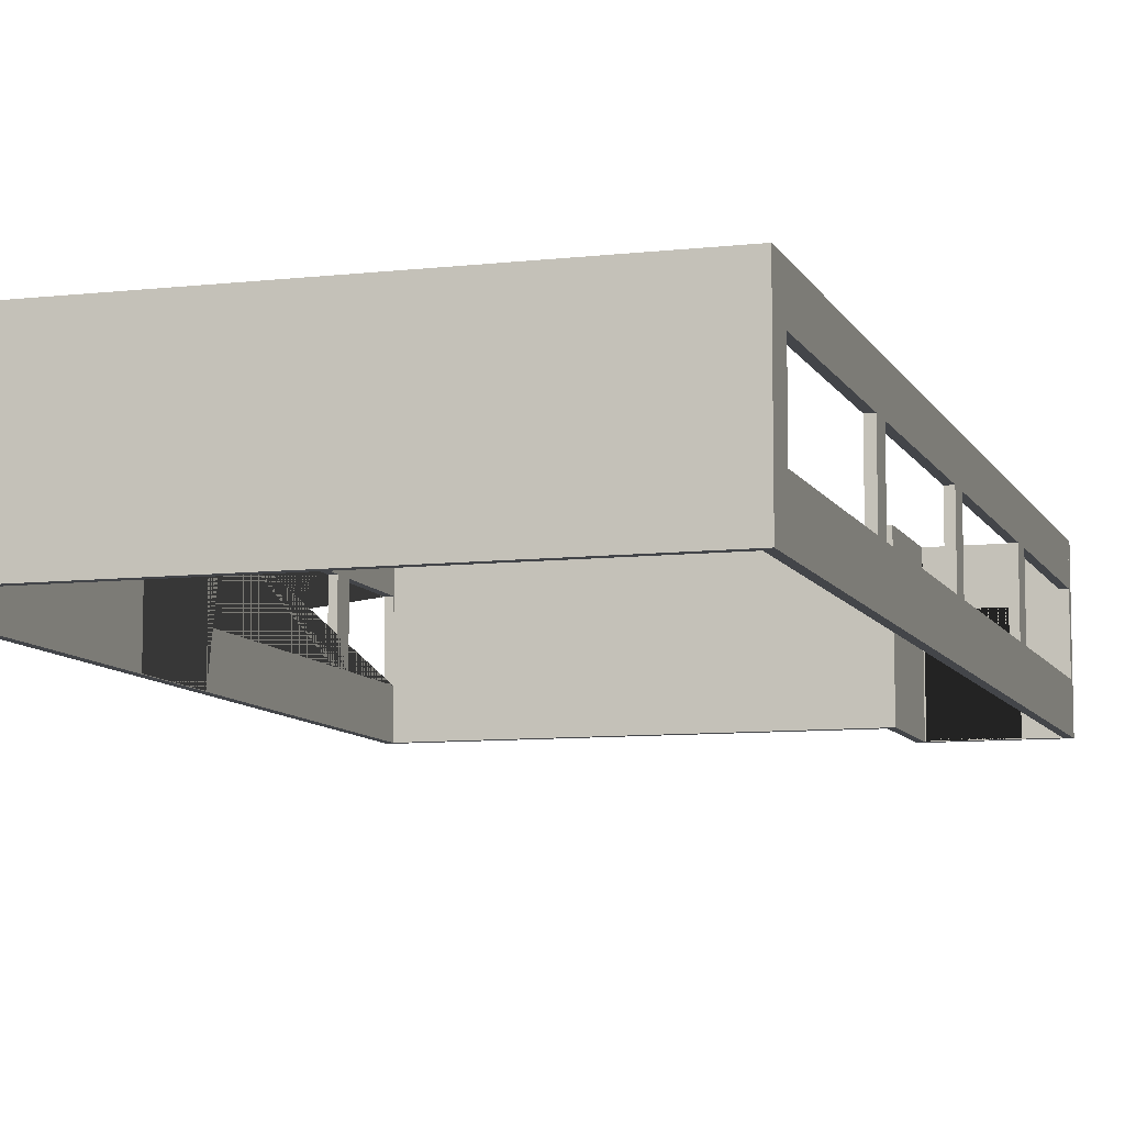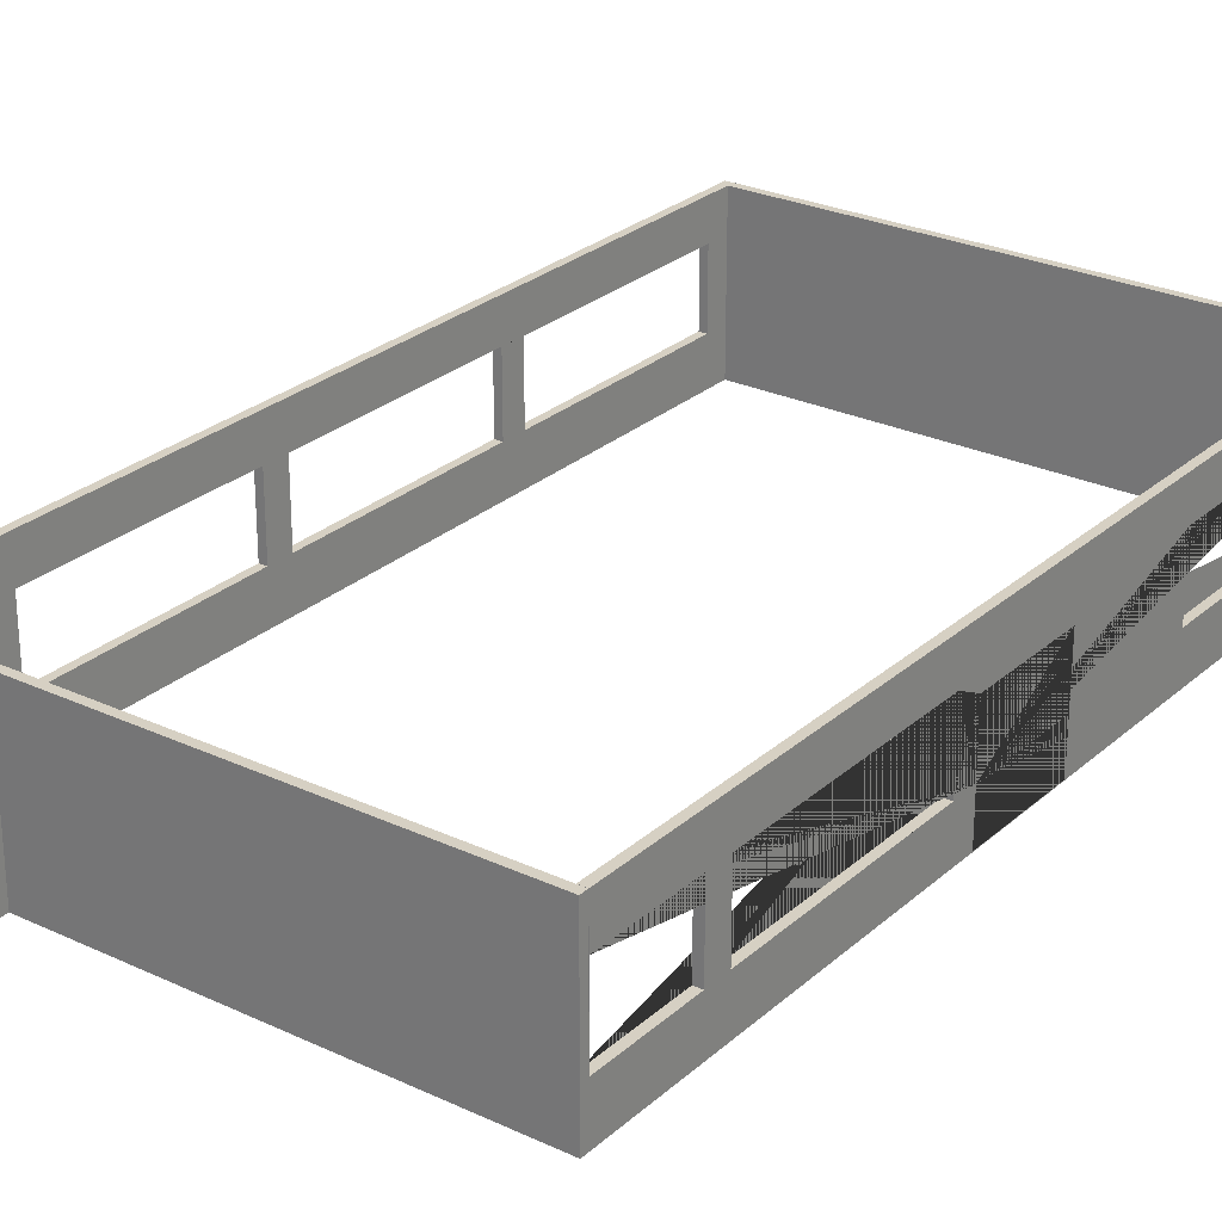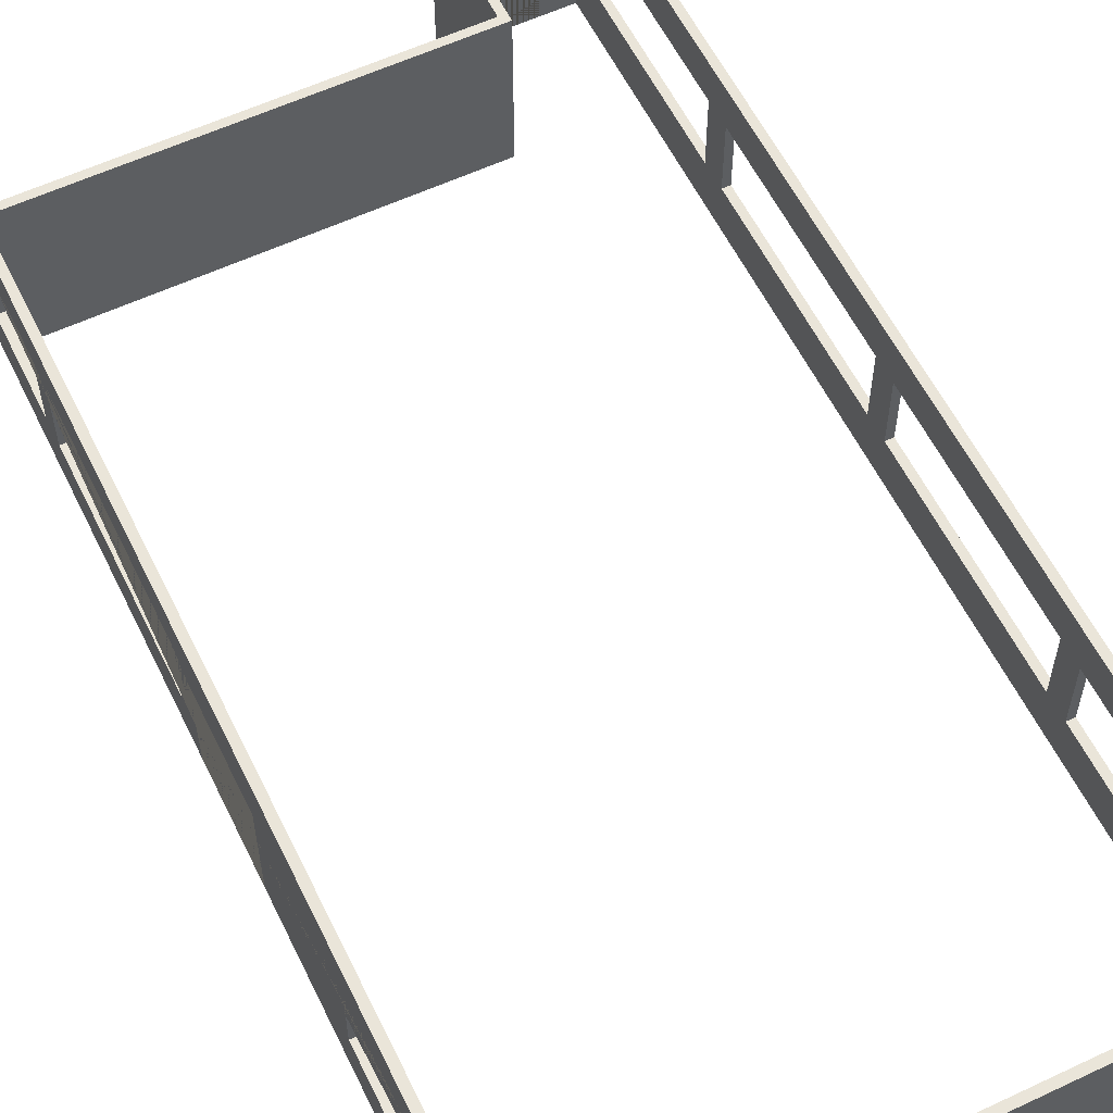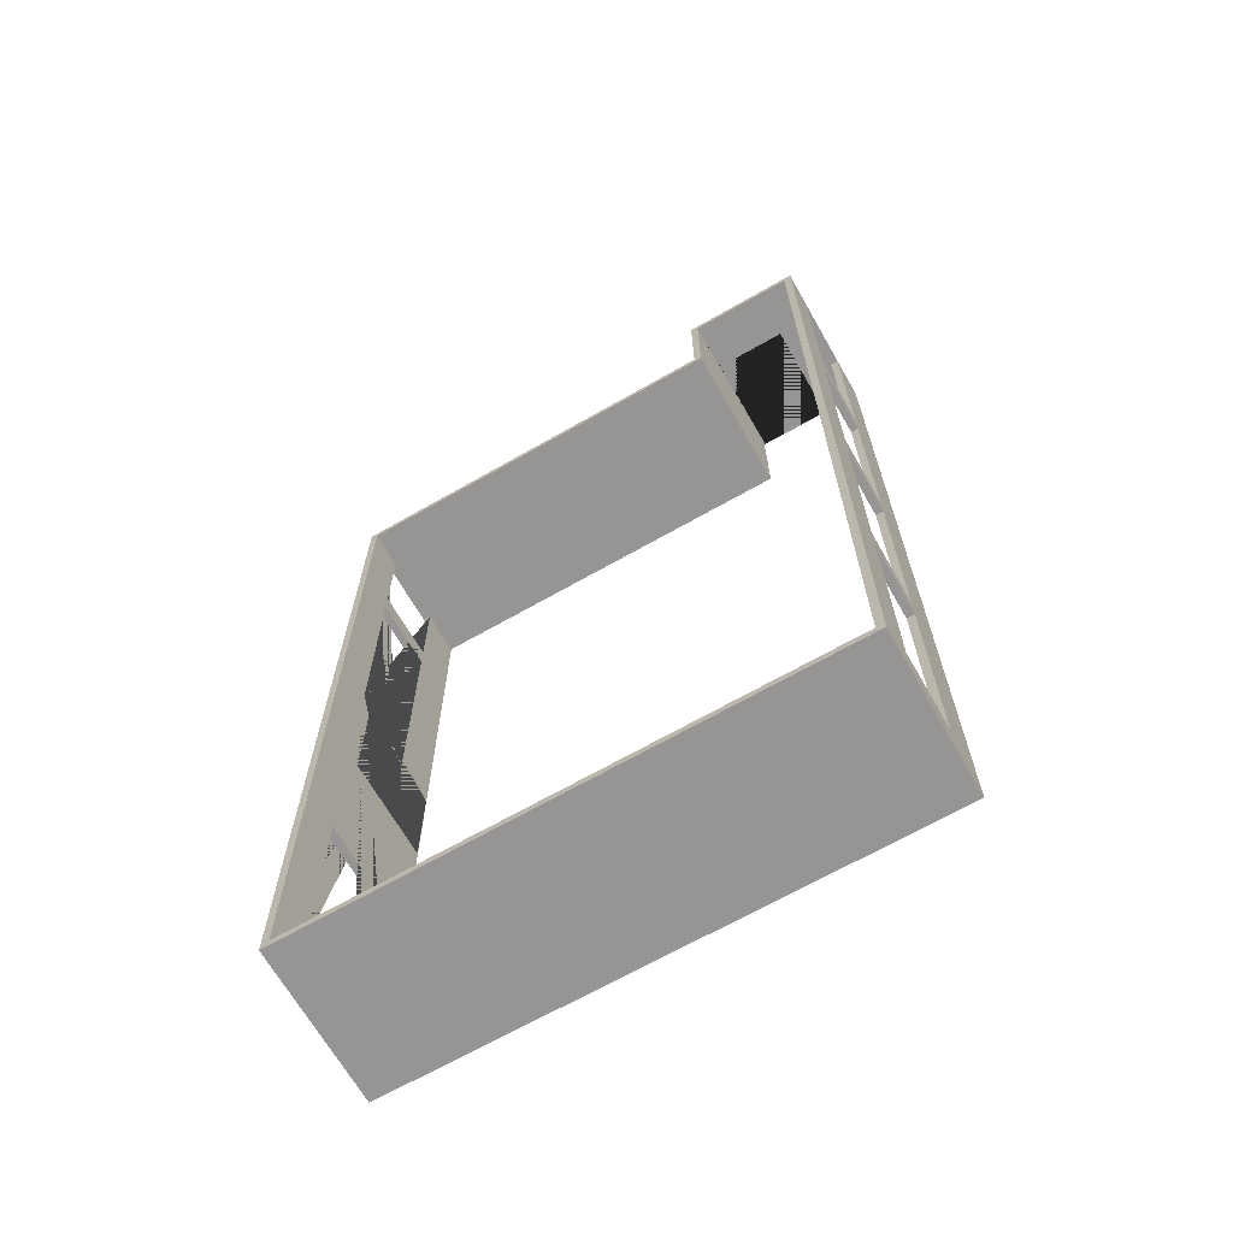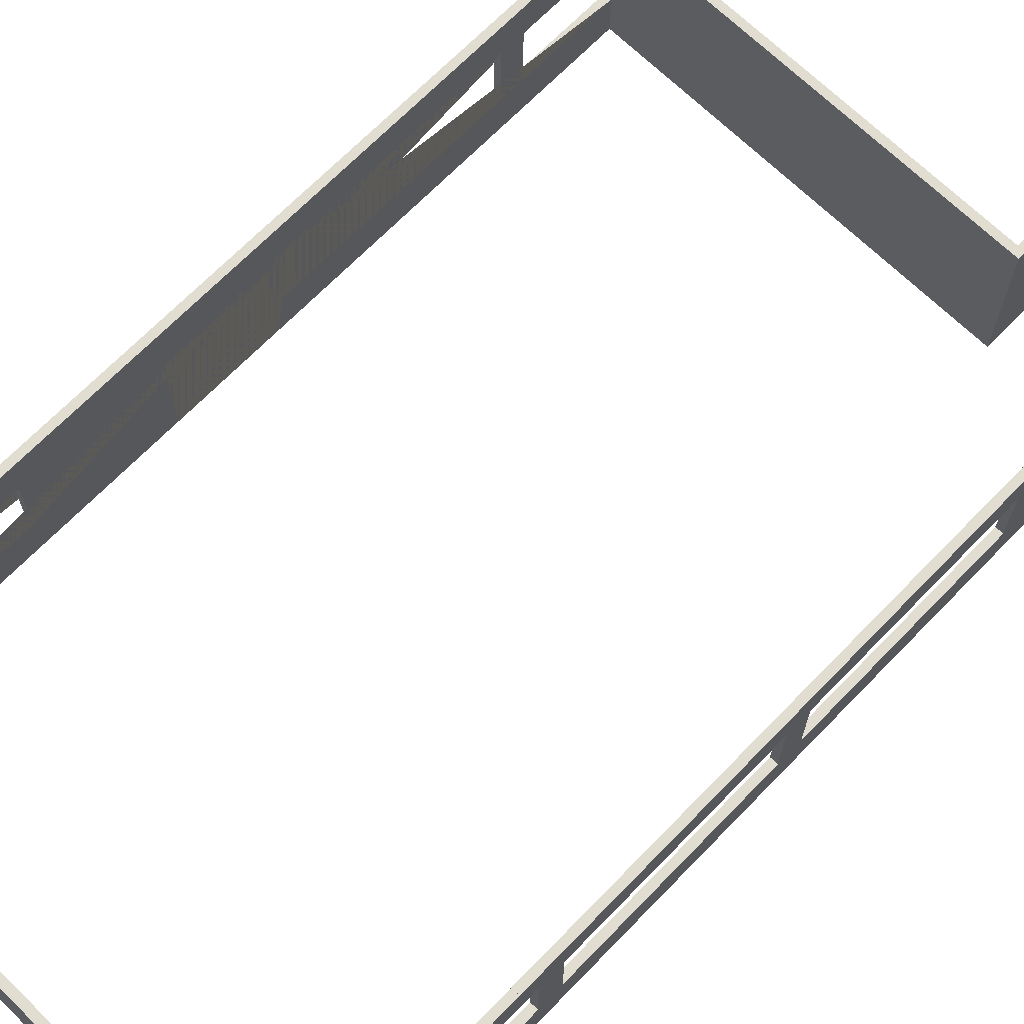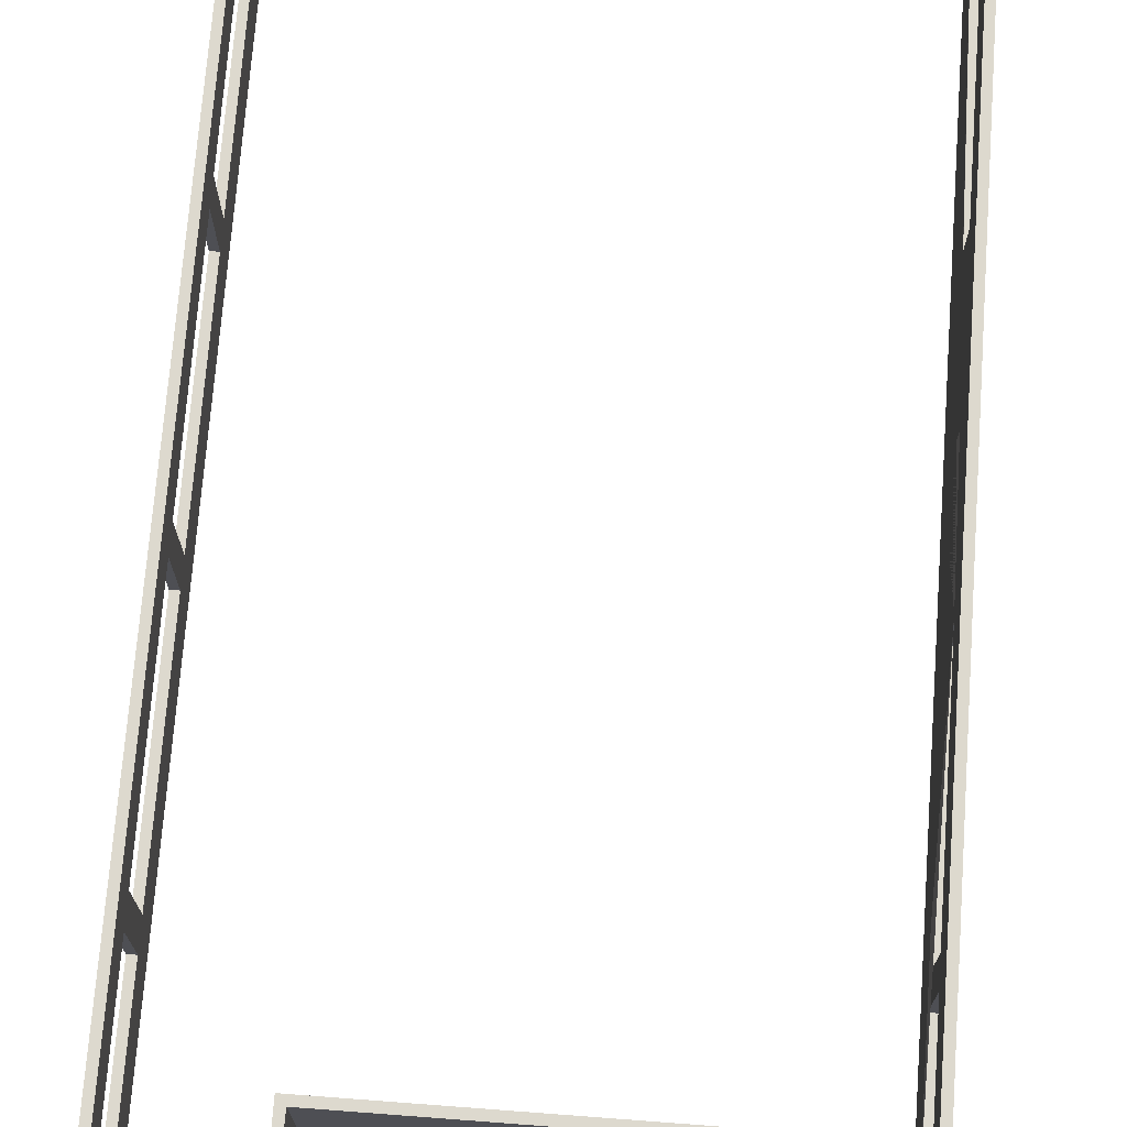
<metadata>
{"format":"obj","ext":"obj","renderer":"f3d","projection":"perspective","resolution":1024,"background":"white","views":[{"elev":-8.7,"azim":-162.9,"up":"+Y"},{"elev":26.5,"azim":36.4,"up":"+Y"},{"elev":58.4,"azim":154.1,"up":"+Y"},{"elev":-67.6,"azim":-150.2,"up":"+Z"},{"elev":68.9,"azim":-135.8,"up":"+Y"},{"elev":71.7,"azim":4.3,"up":"+Y"}]}
</metadata>
<code>
o Plane.017
v -1.5 4e-06 39.03
v -1.5 4e-06 39.53
v -1.5 10 39.53
v -1.5 10 39.03
v -9 4e-06 39.03
v -9 4e-06 39.53
v -9 10 39.03
v -9 10 39.53
v -1.574 0.03028 39.03
v -6.437 0.03028 39.03
v -6.437 6.734 39.03
v -1.574 6.734 39.03
v -6.437 6.734 39.53
v -6.437 0.03028 39.53
v -1.574 0.03028 39.53
v -1.574 6.734 39.53
v 25 -1.1e-05 -24.47
v -8.5 -1.1e-05 -24.47
v -8.5 -1.1e-05 -24.97
v 25 -1.1e-05 -24.97
v -8.5 10 -24.47
v -8.5 10 -24.97
v 25 10 -24.47
v 25 10 -24.97
v 24.5 2e-06 31.52
v 25 2e-06 31.52
v 24.5 -1.1e-05 -24.46
v 25 -1.1e-05 -24.46
v 25 10 31.52
v 24.5 10 31.52
v 24.5 10 -24.46
v 25 10 -24.46
v 24.5 2.925 25.07
v 24.5 2.925 31.5
v 24.5 7.528 31.5
v 24.5 7.528 25.07
v 25 2.925 31.5
v 25 2.925 25.07
v 25 7.528 25.07
v 25 7.528 31.5
v 24.5 7.528 9.1
v 24.5 7.528 23.48
v 24.5 2.925 9.1
v 24.5 2.925 23.48
v 25 2.925 9.1
v 25 2.925 23.48
v 25 7.528 23.48
v 25 7.528 9.1
v 24.5 2.925 -8.518
v 24.5 2.925 -22.9
v 24.5 7.528 -8.518
v 24.5 7.528 -22.9
v 25 7.528 -8.518
v 25 2.925 -22.9
v 25 2.925 -8.518
v 25 7.528 -22.9
v 24.5 0.03027 0.6119
v 24.5 0.03027 7.488
v 24.5 2.925 7.488
v 24.5 6.734 0.6119
v 24.5 6.734 7.488
v 25 0.03027 0.6119
v 25 0.03027 7.488
v 25 6.734 0.6119
v 25 6.734 7.488
v 25 2.925 7.488
v 9.5 2e-06 32.03
v 9.5 2e-06 32.03
v 25 2e-06 32.03
v -1 2e-06 32.03
v -1 4e-06 39.53
v -1.5 4e-06 39.53
v -1.5 2e-06 31.53
v -1 2e-06 31.53
v 9.5 2e-06 31.53
v -1 2e-06 31.53
v 9.5 2e-06 31.53
v 25 2e-06 31.53
v 9.5 10 32.03
v 9.5 10 32.03
v 25 10 32.03
v 25 10 31.53
v -1 10 32.03
v -1.5 10 31.53
v -1.5 10 39.53
v -1 10 39.53
v -1 10 31.53
v 9.5 10 31.53
v -1 10 31.53
v 9.5 10 31.53
v -9 3e-06 39.03
v -8.5 3e-06 39.03
v -9 10 39.03
v -8.5 10 39.03
v -9 -7e-06 -24.97
v -8.5 -7e-06 -24.97
v -9 10 -24.97
v -8.5 10 -24.97
v -8.5 2.925 -8.518
v -8.5 2.925 -22.9
v -8.5 7.528 -22.9
v -8.5 7.528 -8.518
v -9 7.528 -8.518
v -9 2.925 -8.518
v -9 2.925 -22.9
v -9 7.528 -22.9
v -8.5 2.925 7.466
v -8.5 2.925 -6.917
v -8.5 7.528 7.466
v -8.5 7.528 -6.917
v -9 2.925 7.466
v -9 2.925 -6.917
v -9 7.528 7.466
v -9 7.528 -6.917
v -8.5 2.925 23.39
v -8.5 2.925 9.073
v -8.5 7.528 23.39
v -8.5 7.528 9.073
v -9 7.528 23.39
v -9 7.528 9.073
v -9 2.925 23.39
v -9 2.925 9.073
v -8.5 2.925 25.11
v -8.5 2.925 38.98
v -8.5 7.528 25.11
v -8.5 7.528 38.98
v -9 7.528 25.11
v -9 2.925 25.11
v -9 7.528 38.98
v -9 2.925 38.98
v -8.5 -7e-06 -22.9
v -8.5 10 -22.9
v -9 10 -22.9
v -9 -7e-06 -22.9
f 2 1 4 3
f 6 8 7 5
f 9 1 5 7 4 12 11 10
f 12 4 1 9
f 2 6 5 1
f 16 3 8 6 2 15 14 13
f 2 3 16 15
f 4 7 8 3
f 16 12 9 15
f 14 10 11 13
f 15 9 10 14
f 11 12 16 13
f 20 17 18 19
f 24 22 21 23
f 17 20 24 23
f 19 18 21 22
f 20 19 22 24
f 18 17 23 21
f 25 27 28 26
f 30 29 32 31
f 28 27 31 32
f 59 43 41 61
f 41 42 36 35 30 31 52 51 49 50 27 25 34 33 44 43 59 58 57 60 61
f 31 27 50 52
f 33 36 42 44
f 25 30 35 34
f 65 48 45 66
f 66 45 46 38 37 26 28 54 55 53 56 32 29 40 39 47 48 65 64 62 63
f 54 28 32 56
f 47 39 38 46
f 40 29 26 37
f 25 26 29 30
f 36 33 38 39
f 37 34 35 40
f 34 37 38 33
f 35 36 39 40
f 48 41 43 45
f 46 44 42 47
f 45 43 44 46
f 42 41 48 47
f 52 50 54 56
f 51 53 55 49
f 49 55 54 50
f 51 52 56 53
f 64 60 57 62
f 59 61 65 66 63 58
f 58 63 62 57
f 61 60 64 65
f 68 77 78 69
f 74 71 72 73
f 80 81 82 90
f 87 84 85 86
f 78 77 90 82
f 70 83 86 71
f 68 69 81 80
f 76 77 68 70
f 69 78 82 81
f 74 73 84 87
f 77 74 89 88
f 73 72 85 84
f 72 71 86 85
f 70 68 80 83
f 88 89 83 80 79
f 92 94 93 91
f 96 95 97 98
f 101 132 94 126 125 117 118 109 110 102
f 94 92 124 126
f 116 107 109 118
f 99 102 110 108
f 93 94 132 98 97 133
f 105 134 91 130 128 121 122 111 112 104
f 130 91 93 129
f 120 113 111 122
f 114 103 104 112
f 131 100 99 108 107 116 115 123 124 92
f 92 91 134 95 96 131
f 105 100 101 106
f 103 102 99 104
f 100 105 104 99
f 101 102 103 106
f 110 114 112 108
f 113 109 107 111
f 108 112 111 107
f 110 109 113 114
f 122 116 118 120
f 117 115 121 119
f 116 122 121 115
f 118 117 119 120
f 128 123 125 127
f 126 124 130 129
f 123 128 130 124
f 125 126 129 127
f 98 132 101 100 131 96
f 123 115 117 125
f 133 106 103 114 113 120 119 127 129 93
f 127 119 121 128
f 97 95 134 105 106 133
l 67 75
l 67 79
l 75 88
l 76 89

</code>
